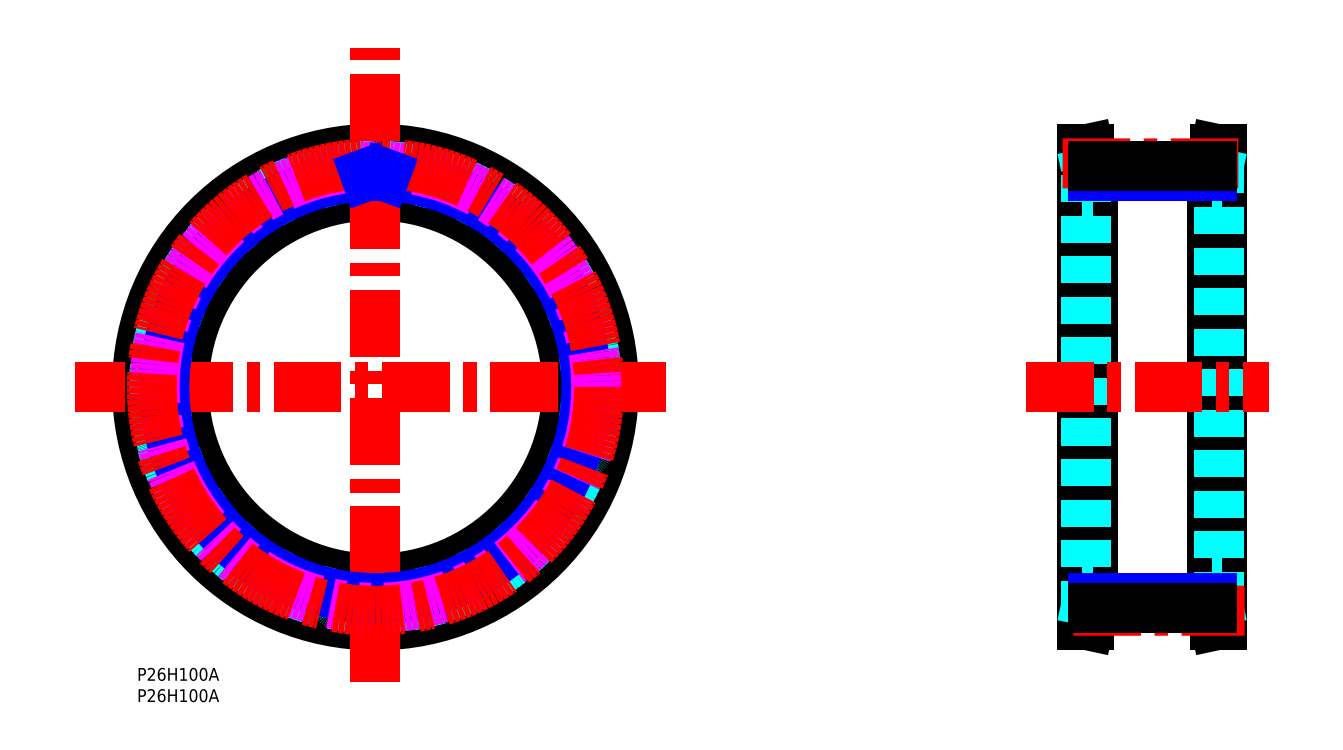
<metadata>
{"format":"dxf","ext":"dxf","renderer":"ezdxf+matplotlib","layout":"modelspace","background":"white","min_lineweight":24,"dpi":150}
</metadata>
<code>
0
SECTION
2
ENTITIES
0
TEXT
8
MSM_PART_NUMBER
10
0
20
-3.004
30
0
40
3
1
P26H100A
0
TEXT
8
MSM_PART_NUMBER
10
2e-16
20
-7.991
30
0
40
3
1
P26H100A
0
LINE
8
MSM_CONTINUOUS
10
255
20
122
30
0
11
253.3
21
122
31
0
0
LINE
8
MSM_CONTINUOUS
10
253.3
20
10
30
0
11
255
21
10
31
0
0
LINE
8
MSM_CONTINUOUS
10
253.3
20
122
30
0
11
252.5
21
118
31
0
0
LINE
8
MSM_CONTINUOUS
10
252.5
20
14
30
0
11
253.3
21
10
31
0
0
LINE
8
MSM_CONTINUOUS
10
222
20
10
30
0
11
223.6
21
10
31
0
0
LINE
8
MSM_CONTINUOUS
10
223.6
20
122
30
0
11
222
21
122
31
0
0
LINE
8
MSM_CONTINUOUS
10
223.6
20
10
30
0
11
224.5
21
14
31
0
0
LINE
8
MSM_CONTINUOUS
10
224.5
20
118
30
0
11
223.6
21
122
31
0
0
LINE
8
MSM_CONTINUOUS
10
253.3
20
122
30
0
11
253.3
21
10
31
0
0
LINE
8
MSM_CONTINUOUS
10
255
20
122
30
0
11
255
21
10
31
0
0
LINE
8
MSM_CONTINUOUS
10
252.5
20
118
30
0
11
252.5
21
14
31
0
0
LINE
8
MSM_CONTINUOUS
10
223.6
20
10
30
0
11
223.6
21
122
31
0
0
LINE
8
MSM_CONTINUOUS
10
222
20
10
30
0
11
222
21
122
31
0
0
LINE
8
MSM_CONTINUOUS
10
224.5
20
14
30
0
11
224.5
21
118
31
0
0
LINE
8
MSM_DASHED
10
254.1
20
117.8
30
0
11
254.1
21
14.17
31
0
0
LINE
8
MSM_DASHED
10
222.9
20
14.17
30
0
11
222.9
21
117.8
31
0
0
LINE
8
MSM_DASHED
10
255
20
122
30
0
11
254.1
21
117.8
31
0
0
LINE
8
MSM_DASHED
10
254.1
20
14.17
30
0
11
255
21
10
31
0
0
LINE
8
MSM_DASHED
10
254.1
20
111
30
0
11
252.5
21
111
31
0
0
LINE
8
MSM_DASHED
10
252.5
20
21
30
0
11
254.1
21
21
31
0
0
LINE
8
MSM_DASHED
10
222
20
10
30
0
11
222.9
21
14.17
31
0
0
LINE
8
MSM_DASHED
10
222.9
20
117.8
30
0
11
222
21
122
31
0
0
LINE
8
MSM_DASHED
10
222.9
20
21
30
0
11
224.5
21
21
31
0
0
LINE
8
MSM_DASHED
10
224.5
20
111
30
0
11
222.9
21
111
31
0
0
LINE
8
MSM_DASHED
10
222
20
21
30
0
11
224.5
21
21
31
0
0
LINE
8
MSM_DASHED
10
224.5
20
111
30
0
11
222
21
111
31
0
0
LINE
8
MSM_DASHED
10
252.5
20
21
30
0
11
255
21
21
31
0
0
LINE
8
MSM_DASHED
10
255
20
111
30
0
11
252.5
21
111
31
0
0
LINE
8
MSM_NARROW
10
252.5
20
115.6
30
0
11
224.5
21
115.6
31
0
0
LINE
8
MSM_NARROW
10
224.5
20
16.42
30
0
11
252.5
21
16.42
31
0
0
CIRCLE
8
MSM_CONTINUOUS
10
56
20
66
30
0
40
56
0
CIRCLE
8
MSM_CONTINUOUS
10
56
20
66
30
0
40
51.83
0
CIRCLE
8
MSM_CONTINUOUS
10
56
20
66
30
0
40
45
0
CIRCLE
8
MSM_DASHED
10
56
20
66
30
0
40
52
0
ARC
8
MSM_DASHED
10
56
20
66
30
0
40
51.86
50
66.34
51
72.12
0
ARC
8
MSM_DASHED
10
76.49
20
112.8
30
0
40
0.8
50
352.3
51
66.34
0
LINE
8
MSM_DASHED
10
77.12
20
111.5
30
0
11
77.29
21
112.7
31
0
0
ARC
8
MSM_DASHED
10
77.92
20
111.4
30
0
40
0.8
50
172.3
51
244.2
0
ARC
8
MSM_DASHED
10
56
20
66
30
0
40
49.58
50
60.4
51
64.21
0
ARC
8
MSM_DASHED
10
80.88
20
109.8
30
0
40
0.8
50
240.4
51
312.3
0
LINE
8
MSM_DASHED
10
82.31
20
110
30
0
11
81.42
21
109.2
31
0
0
ARC
8
MSM_DASHED
10
82.85
20
109.4
30
0
40
0.8
50
58.28
51
132.3
0
ARC
8
MSM_DASHED
10
56
20
66
30
0
40
51.86
50
52.49
51
58.28
0
ARC
8
MSM_DASHED
10
87.09
20
106.5
30
0
40
0.8
50
338.5
51
52.49
0
LINE
8
MSM_DASHED
10
87.39
20
105.1
30
0
11
87.83
21
106.2
31
0
0
ARC
8
MSM_DASHED
10
88.13
20
104.8
30
0
40
0.8
50
158.5
51
230.4
0
ARC
8
MSM_DASHED
10
56
20
66
30
0
40
49.58
50
46.56
51
50.36
0
ARC
8
MSM_DASHED
10
90.64
20
102.6
30
0
40
0.8
50
226.6
51
298.5
0
LINE
8
MSM_DASHED
10
92.09
20
102.5
30
0
11
91.02
21
101.9
31
0
0
ARC
8
MSM_DASHED
10
92.47
20
101.7
30
0
40
0.8
50
44.43
51
118.5
0
ARC
8
MSM_DASHED
10
56
20
66
30
0
40
51.86
50
38.65
51
44.43
0
ARC
8
MSM_DASHED
10
95.88
20
97.89
30
0
40
0.8
50
324.6
51
38.65
0
LINE
8
MSM_DASHED
10
95.83
20
96.44
30
0
11
96.53
21
97.43
31
0
0
ARC
8
MSM_DASHED
10
96.48
20
95.98
30
0
40
0.8
50
144.6
51
216.5
0
ARC
8
MSM_DASHED
10
56
20
66
30
0
40
49.58
50
32.71
51
36.52
0
ARC
8
MSM_DASHED
10
98.39
20
93.22
30
0
40
0.8
50
212.7
51
284.6
0
LINE
8
MSM_DASHED
10
99.76
20
92.76
30
0
11
98.59
21
92.45
31
0
0
ARC
8
MSM_DASHED
10
99.96
20
91.98
30
0
40
0.8
50
30.58
51
104.6
0
ARC
8
MSM_DASHED
10
56
20
66
30
0
40
51.86
50
24.8
51
30.58
0
ARC
8
MSM_DASHED
10
102.4
20
87.42
30
0
40
0.8
50
310.8
51
24.8
0
LINE
8
MSM_DASHED
10
102
20
86.02
30
0
11
102.9
21
86.81
31
0
0
ARC
8
MSM_DASHED
10
102.5
20
85.42
30
0
40
0.8
50
130.8
51
202.7
0
ARC
8
MSM_DASHED
10
56
20
66
30
0
40
49.58
50
18.87
51
22.67
0
ARC
8
MSM_DASHED
10
103.7
20
82.29
30
0
40
0.8
50
198.9
51
270.8
0
LINE
8
MSM_DASHED
10
104.9
20
81.51
30
0
11
103.7
21
81.49
31
0
0
ARC
8
MSM_DASHED
10
104.9
20
80.71
30
0
40
0.8
50
16.74
51
90.77
0
ARC
8
MSM_DASHED
10
56
20
66
30
0
40
51.86
50
10.96
51
16.74
0
ARC
8
MSM_DASHED
10
106.1
20
75.7
30
0
40
0.8
50
296.9
51
10.96
0
LINE
8
MSM_DASHED
10
105.4
20
74.44
30
0
11
106.5
21
74.99
31
0
0
ARC
8
MSM_DASHED
10
105.8
20
73.73
30
0
40
0.8
50
116.9
51
188.8
0
ARC
8
MSM_DASHED
10
56
20
66
30
0
40
49.58
50
5.02
51
8.826
0
ARC
8
MSM_DASHED
10
106.2
20
70.41
30
0
40
0.8
50
185
51
256.9
0
LINE
8
MSM_DASHED
10
107.2
20
69.35
30
0
11
106
21
69.63
31
0
0
ARC
8
MSM_DASHED
10
107
20
68.58
30
0
40
0.8
50
2.891
51
76.92
0
ARC
8
MSM_DASHED
10
56
20
66
30
0
40
51.86
50
357.1
51
2.891
0
ARC
8
MSM_DASHED
10
107
20
63.42
30
0
40
0.8
50
283.1
51
357.1
0
LINE
8
MSM_DASHED
10
106
20
62.37
30
0
11
107.2
21
62.65
31
0
0
ARC
8
MSM_DASHED
10
106.2
20
61.59
30
0
40
0.8
50
103.1
51
175
0
ARC
8
MSM_DASHED
10
56
20
66
30
0
40
49.58
50
351.2
51
355
0
ARC
8
MSM_DASHED
10
105.8
20
58.27
30
0
40
0.8
50
171.2
51
243.1
0
LINE
8
MSM_DASHED
10
106.5
20
57.01
30
0
11
105.4
21
57.56
31
0
0
ARC
8
MSM_DASHED
10
106.1
20
56.3
30
0
40
0.8
50
349
51
63.08
0
ARC
8
MSM_DASHED
10
56
20
66
30
0
40
51.86
50
343.3
51
349
0
ARC
8
MSM_DASHED
10
104.9
20
51.29
30
0
40
0.8
50
269.2
51
343.3
0
LINE
8
MSM_DASHED
10
103.7
20
50.51
30
0
11
104.9
21
50.49
31
0
0
ARC
8
MSM_DASHED
10
103.7
20
49.71
30
0
40
0.8
50
89.23
51
161.1
0
ARC
8
MSM_DASHED
10
56
20
66
30
0
40
49.58
50
337.3
51
341.1
0
ARC
8
MSM_DASHED
10
102.5
20
46.58
30
0
40
0.8
50
157.3
51
229.2
0
LINE
8
MSM_DASHED
10
102.9
20
45.19
30
0
11
102
21
45.98
31
0
0
ARC
8
MSM_DASHED
10
102.4
20
44.58
30
0
40
0.8
50
335.2
51
49.23
0
ARC
8
MSM_DASHED
10
56
20
66
30
0
40
51.86
50
329.4
51
335.2
0
ARC
8
MSM_DASHED
10
99.96
20
40.02
30
0
40
0.8
50
255.4
51
329.4
0
LINE
8
MSM_DASHED
10
98.59
20
39.55
30
0
11
99.76
21
39.24
31
0
0
ARC
8
MSM_DASHED
10
98.39
20
38.78
30
0
40
0.8
50
75.38
51
147.3
0
ARC
8
MSM_DASHED
10
56
20
66
30
0
40
49.57
50
323.5
51
327.3
0
ARC
8
MSM_DASHED
10
96.48
20
36.02
30
0
40
0.8
50
143.5
51
215.4
0
LINE
8
MSM_DASHED
10
96.53
20
34.57
30
0
11
95.83
21
35.56
31
0
0
ARC
8
MSM_DASHED
10
95.88
20
34.11
30
0
40
0.8
50
321.4
51
35.38
0
ARC
8
MSM_DASHED
10
56
20
66
30
0
40
51.86
50
315.6
51
321.4
0
ARC
8
MSM_DASHED
10
92.47
20
30.25
30
0
40
0.8
50
241.5
51
315.6
0
LINE
8
MSM_DASHED
10
91.02
20
30.13
30
0
11
92.09
21
29.55
31
0
0
ARC
8
MSM_DASHED
10
90.64
20
29.42
30
0
40
0.8
50
61.54
51
133.4
0
ARC
8
MSM_DASHED
10
56
20
66
30
0
40
49.58
50
309.6
51
313.4
0
ARC
8
MSM_DASHED
10
88.13
20
27.21
30
0
40
0.8
50
129.6
51
201.5
0
LINE
8
MSM_DASHED
10
87.83
20
25.78
30
0
11
87.39
21
26.91
31
0
0
ARC
8
MSM_DASHED
10
87.09
20
25.49
30
0
40
0.8
50
307.5
51
21.54
0
ARC
8
MSM_DASHED
10
56
20
66
30
0
40
51.86
50
301.7
51
307.5
0
ARC
8
MSM_DASHED
10
82.85
20
22.56
30
0
40
0.8
50
227.7
51
301.7
0
LINE
8
MSM_DASHED
10
81.42
20
22.79
30
0
11
82.31
21
21.97
31
0
0
ARC
8
MSM_DASHED
10
80.88
20
22.2
30
0
40
0.8
50
47.69
51
119.6
0
ARC
8
MSM_DASHED
10
56
20
66
30
0
40
49.58
50
295.8
51
299.6
0
ARC
8
MSM_DASHED
10
77.92
20
20.64
30
0
40
0.8
50
115.8
51
187.7
0
LINE
8
MSM_DASHED
10
77.29
20
19.33
30
0
11
77.12
21
20.54
31
0
0
ARC
8
MSM_DASHED
10
76.49
20
19.23
30
0
40
0.8
50
293.7
51
7.692
0
ARC
8
MSM_DASHED
10
56
20
66
30
0
40
51.86
50
287.9
51
293.7
0
ARC
8
MSM_DASHED
10
71.68
20
17.4
30
0
40
0.8
50
213.8
51
287.9
0
LINE
8
MSM_DASHED
10
70.34
20
17.96
30
0
11
71.01
21
16.96
31
0
0
ARC
8
MSM_DASHED
10
69.67
20
17.52
30
0
40
0.8
50
33.85
51
105.7
0
ARC
8
MSM_DASHED
10
56
20
66
30
0
40
49.58
50
281.9
51
285.7
0
ARC
8
MSM_DASHED
10
66.42
20
16.72
30
0
40
0.8
50
101.9
51
173.8
0
LINE
8
MSM_DASHED
10
65.5
20
15.6
30
0
11
65.63
21
16.8
31
0
0
ARC
8
MSM_DASHED
10
64.7
20
15.68
30
0
40
0.8
50
279.8
51
353.8
0
ARC
8
MSM_DASHED
10
56
20
66
30
0
40
51.86
50
274
51
279.8
0
ARC
8
MSM_DASHED
10
59.59
20
15.06
30
0
40
0.8
50
200
51
274
0
LINE
8
MSM_DASHED
10
58.42
20
15.93
30
0
11
58.84
21
14.79
31
0
0
ARC
8
MSM_DASHED
10
57.67
20
15.65
30
0
40
0.8
50
20
51
91.9
0
ARC
8
MSM_DASHED
10
56
20
66
30
0
40
49.58
50
268.1
51
271.9
0
ARC
8
MSM_DASHED
10
54.33
20
15.65
30
0
40
0.8
50
88.1
51
160
0
LINE
8
MSM_DASHED
10
53.16
20
14.79
30
0
11
53.58
21
15.93
31
0
0
ARC
8
MSM_DASHED
10
52.41
20
15.06
30
0
40
0.8
50
266
51
340
0
ARC
8
MSM_DASHED
10
56
20
66
30
0
40
51.86
50
260.2
51
266
0
ARC
8
MSM_DASHED
10
47.3
20
15.68
30
0
40
0.8
50
186.2
51
260.2
0
LINE
8
MSM_DASHED
10
46.37
20
16.8
30
0
11
46.5
21
15.6
31
0
0
ARC
8
MSM_DASHED
10
45.58
20
16.72
30
0
40
0.8
50
6.154
51
78.06
0
ARC
8
MSM_DASHED
10
56
20
66
30
0
40
49.58
50
254.3
51
258.1
0
ARC
8
MSM_DASHED
10
42.33
20
17.52
30
0
40
0.8
50
74.25
51
146.2
0
LINE
8
MSM_DASHED
10
40.99
20
16.96
30
0
11
41.66
21
17.96
31
0
0
ARC
8
MSM_DASHED
10
40.32
20
17.4
30
0
40
0.8
50
252.1
51
326.2
0
ARC
8
MSM_DASHED
10
56
20
66
30
0
40
51.86
50
246.3
51
252.1
0
ARC
8
MSM_DASHED
10
35.51
20
19.23
30
0
40
0.8
50
172.3
51
246.3
0
LINE
8
MSM_DASHED
10
34.88
20
20.54
30
0
11
34.71
21
19.33
31
0
0
ARC
8
MSM_DASHED
10
34.08
20
20.64
30
0
40
0.8
50
352.3
51
64.21
0
ARC
8
MSM_DASHED
10
56
20
66
30
0
40
49.58
50
240.4
51
244.2
0
ARC
8
MSM_DASHED
10
31.12
20
22.2
30
0
40
0.8
50
60.4
51
132.3
0
LINE
8
MSM_DASHED
10
29.69
20
21.97
30
0
11
30.58
21
22.79
31
0
0
ARC
8
MSM_DASHED
10
29.15
20
22.56
30
0
40
0.8
50
238.3
51
312.3
0
ARC
8
MSM_DASHED
10
56
20
66
30
0
40
51.86
50
232.5
51
238.3
0
ARC
8
MSM_DASHED
10
24.91
20
25.49
30
0
40
0.8
50
158.5
51
232.5
0
LINE
8
MSM_DASHED
10
24.61
20
26.91
30
0
11
24.17
21
25.78
31
0
0
ARC
8
MSM_DASHED
10
23.87
20
27.21
30
0
40
0.8
50
338.5
51
50.36
0
ARC
8
MSM_DASHED
10
56
20
66
30
0
40
49.58
50
226.6
51
230.4
0
ARC
8
MSM_DASHED
10
21.36
20
29.42
30
0
40
0.8
50
46.56
51
118.5
0
LINE
8
MSM_DASHED
10
19.91
20
29.55
30
0
11
20.98
21
30.13
31
0
0
ARC
8
MSM_DASHED
10
19.53
20
30.25
30
0
40
0.8
50
224.4
51
298.5
0
ARC
8
MSM_DASHED
10
56
20
66
30
0
40
51.86
50
218.6
51
224.4
0
ARC
8
MSM_DASHED
10
16.12
20
34.11
30
0
40
0.8
50
144.6
51
218.6
0
LINE
8
MSM_DASHED
10
16.17
20
35.56
30
0
11
15.47
21
34.57
31
0
0
ARC
8
MSM_DASHED
10
15.52
20
36.02
30
0
40
0.8
50
324.6
51
36.52
0
ARC
8
MSM_DASHED
10
56
20
66
30
0
40
49.58
50
212.7
51
216.5
0
ARC
8
MSM_DASHED
10
13.61
20
38.78
30
0
40
0.8
50
32.71
51
104.6
0
LINE
8
MSM_DASHED
10
12.24
20
39.24
30
0
11
13.41
21
39.55
31
0
0
ARC
8
MSM_DASHED
10
12.04
20
40.02
30
0
40
0.8
50
210.6
51
284.6
0
ARC
8
MSM_DASHED
10
56
20
66
30
0
40
51.86
50
204.8
51
210.6
0
ARC
8
MSM_DASHED
10
9.645
20
44.58
30
0
40
0.8
50
130.8
51
204.8
0
LINE
8
MSM_DASHED
10
10.04
20
45.98
30
0
11
9.123
21
45.19
31
0
0
ARC
8
MSM_DASHED
10
9.518
20
46.58
30
0
40
0.8
50
310.8
51
22.67
0
ARC
8
MSM_DASHED
10
56
20
66
30
0
40
49.58
50
198.9
51
202.7
0
ARC
8
MSM_DASHED
10
8.331
20
49.71
30
0
40
0.8
50
18.87
51
90.77
0
LINE
8
MSM_DASHED
10
7.109
20
50.49
30
0
11
8.321
21
50.51
31
0
0
ARC
8
MSM_DASHED
10
7.098
20
51.29
30
0
40
0.8
50
196.7
51
270.8
0
ARC
8
MSM_DASHED
10
56
20
66
30
0
40
51.86
50
191
51
196.7
0
ARC
8
MSM_DASHED
10
5.866
20
56.3
30
0
40
0.8
50
116.9
51
191
0
LINE
8
MSM_DASHED
10
6.584
20
57.56
30
0
11
5.503
21
57.01
31
0
0
ARC
8
MSM_DASHED
10
6.222
20
58.27
30
0
40
0.8
50
296.9
51
8.826
0
ARC
8
MSM_DASHED
10
56
20
66
30
0
40
49.58
50
185
51
188.8
0
ARC
8
MSM_DASHED
10
5.818
20
61.59
30
0
40
0.8
50
5.02
51
76.92
0
LINE
8
MSM_DASHED
10
4.819
20
62.65
30
0
11
5.999
21
62.37
31
0
0
ARC
8
MSM_DASHED
10
5
20
63.42
30
0
40
0.8
50
182.9
51
256.9
0
ARC
8
MSM_DASHED
10
56
20
66
30
0
40
51.86
50
177.1
51
182.9
0
ARC
8
MSM_DASHED
10
5
20
68.58
30
0
40
0.8
50
103.1
51
177.1
0
LINE
8
MSM_DASHED
10
5.999
20
69.63
30
0
11
4.819
21
69.35
31
0
0
ARC
8
MSM_DASHED
10
5.818
20
70.41
30
0
40
0.8
50
283.1
51
355
0
ARC
8
MSM_DASHED
10
56
20
66
30
0
40
49.58
50
171.2
51
175
0
ARC
8
MSM_DASHED
10
6.222
20
73.73
30
0
40
0.8
50
351.2
51
63.08
0
LINE
8
MSM_DASHED
10
5.503
20
74.99
30
0
11
6.584
21
74.44
31
0
0
ARC
8
MSM_DASHED
10
5.866
20
75.7
30
0
40
0.8
50
169
51
243.1
0
ARC
8
MSM_DASHED
10
56
20
66
30
0
40
51.86
50
163.3
51
169
0
ARC
8
MSM_DASHED
10
7.098
20
80.71
30
0
40
0.8
50
89.23
51
163.3
0
LINE
8
MSM_DASHED
10
8.321
20
81.49
30
0
11
7.109
21
81.51
31
0
0
ARC
8
MSM_DASHED
10
8.331
20
82.29
30
0
40
0.8
50
269.2
51
341.1
0
ARC
8
MSM_DASHED
10
56
20
66
30
0
40
49.58
50
157.3
51
161.1
0
ARC
8
MSM_DASHED
10
9.518
20
85.42
30
0
40
0.8
50
337.3
51
49.23
0
LINE
8
MSM_DASHED
10
9.123
20
86.81
30
0
11
10.04
21
86.02
31
0
0
ARC
8
MSM_DASHED
10
9.645
20
87.42
30
0
40
0.8
50
155.2
51
229.2
0
ARC
8
MSM_DASHED
10
56
20
66
30
0
40
51.86
50
149.4
51
155.2
0
ARC
8
MSM_DASHED
10
12.04
20
91.98
30
0
40
0.8
50
75.38
51
149.4
0
LINE
8
MSM_DASHED
10
13.41
20
92.45
30
0
11
12.24
21
92.76
31
0
0
ARC
8
MSM_DASHED
10
13.61
20
93.22
30
0
40
0.8
50
255.4
51
327.3
0
ARC
8
MSM_DASHED
10
56
20
66
30
0
40
49.57
50
143.5
51
147.3
0
ARC
8
MSM_DASHED
10
15.52
20
95.98
30
0
40
0.8
50
323.5
51
35.38
0
LINE
8
MSM_DASHED
10
15.47
20
97.43
30
0
11
16.17
21
96.44
31
0
0
ARC
8
MSM_DASHED
10
16.12
20
97.89
30
0
40
0.8
50
141.4
51
215.4
0
ARC
8
MSM_DASHED
10
56
20
66
30
0
40
51.86
50
135.6
51
141.4
0
ARC
8
MSM_DASHED
10
19.53
20
101.7
30
0
40
0.8
50
61.54
51
135.6
0
LINE
8
MSM_DASHED
10
20.98
20
101.9
30
0
11
19.91
21
102.5
31
0
0
ARC
8
MSM_DASHED
10
21.36
20
102.6
30
0
40
0.8
50
241.5
51
313.4
0
ARC
8
MSM_DASHED
10
56
20
66
30
0
40
49.58
50
129.6
51
133.4
0
ARC
8
MSM_DASHED
10
23.87
20
104.8
30
0
40
0.8
50
309.6
51
21.54
0
LINE
8
MSM_DASHED
10
24.17
20
106.2
30
0
11
24.61
21
105.1
31
0
0
ARC
8
MSM_DASHED
10
24.91
20
106.5
30
0
40
0.8
50
127.5
51
201.5
0
ARC
8
MSM_DASHED
10
56
20
66
30
0
40
51.86
50
121.7
51
127.5
0
ARC
8
MSM_DASHED
10
29.15
20
109.4
30
0
40
0.8
50
47.69
51
121.7
0
LINE
8
MSM_DASHED
10
30.58
20
109.2
30
0
11
29.69
21
110
31
0
0
ARC
8
MSM_DASHED
10
31.12
20
109.8
30
0
40
0.8
50
227.7
51
299.6
0
ARC
8
MSM_DASHED
10
56
20
66
30
0
40
49.58
50
115.8
51
119.6
0
ARC
8
MSM_DASHED
10
34.08
20
111.4
30
0
40
0.8
50
295.8
51
7.692
0
LINE
8
MSM_DASHED
10
34.71
20
112.7
30
0
11
34.88
21
111.5
31
0
0
ARC
8
MSM_DASHED
10
35.51
20
112.8
30
0
40
0.8
50
113.7
51
187.7
0
ARC
8
MSM_DASHED
10
56
20
66
30
0
40
51.86
50
107.9
51
113.7
0
ARC
8
MSM_DASHED
10
40.32
20
114.6
30
0
40
0.8
50
33.85
51
107.9
0
LINE
8
MSM_DASHED
10
41.66
20
114
30
0
11
40.99
21
115
31
0
0
ARC
8
MSM_DASHED
10
42.33
20
114.5
30
0
40
0.8
50
213.8
51
285.7
0
ARC
8
MSM_DASHED
10
56
20
66
30
0
40
49.58
50
101.9
51
105.7
0
ARC
8
MSM_DASHED
10
45.58
20
115.3
30
0
40
0.8
50
281.9
51
353.8
0
LINE
8
MSM_DASHED
10
46.5
20
116.4
30
0
11
46.37
21
115.2
31
0
0
ARC
8
MSM_DASHED
10
47.3
20
116.3
30
0
40
0.8
50
99.81
51
173.8
0
ARC
8
MSM_DASHED
10
56
20
66
30
0
40
51.86
50
94.03
51
99.81
0
ARC
8
MSM_DASHED
10
52.41
20
116.9
30
0
40
0.8
50
20
51
94.03
0
LINE
8
MSM_DASHED
10
53.58
20
116.1
30
0
11
53.16
21
117.2
31
0
0
ARC
8
MSM_DASHED
10
54.33
20
116.3
30
0
40
0.8
50
200
51
271.9
0
ARC
8
MSM_DASHED
10
56
20
66
30
0
40
49.58
50
88.1
51
91.9
0
ARC
8
MSM_DASHED
10
57.67
20
116.3
30
0
40
0.8
50
268.1
51
340
0
LINE
8
MSM_DASHED
10
58.84
20
117.2
30
0
11
58.42
21
116.1
31
0
0
ARC
8
MSM_DASHED
10
59.59
20
116.9
30
0
40
0.8
50
85.97
51
160
0
ARC
8
MSM_DASHED
10
56
20
66
30
0
40
51.86
50
80.19
51
85.97
0
ARC
8
MSM_DASHED
10
64.7
20
116.3
30
0
40
0.8
50
6.154
51
80.19
0
LINE
8
MSM_DASHED
10
65.63
20
115.2
30
0
11
65.5
21
116.4
31
0
0
ARC
8
MSM_DASHED
10
66.42
20
115.3
30
0
40
0.8
50
186.2
51
258.1
0
ARC
8
MSM_DASHED
10
56
20
66
30
0
40
49.58
50
74.25
51
78.06
0
ARC
8
MSM_DASHED
10
69.67
20
114.5
30
0
40
0.8
50
254.3
51
326.2
0
LINE
8
MSM_DASHED
10
71.01
20
115
30
0
11
70.34
21
114
31
0
0
ARC
8
MSM_DASHED
10
71.68
20
114.6
30
0
40
0.8
50
72.12
51
146.2
0
LINE
8
MSM_CENTER
10
124.2
20
66
30
0
11
-14.65
21
66
31
0
0
LINE
8
MSM_CENTER
10
208.9
20
66
30
0
11
265.9
21
66
31
0
0
LINE
8
MSM_CENTER
10
56
20
-3.222
30
0
11
56
21
145.7
31
0
0
CIRCLE
8
MSM_NARROW
10
56
20
66
30
0
40
49.58
0
CIRCLE
8
MSM_IMAGINARY
10
56
20
66
30
0
40
51.87
0
CIRCLE
8
MSM_CENTER
10
56
20
66
30
0
40
52.55
0
LINE
8
MSM_NARROW
10
53.58
20
116.1
30
0
11
53.77
21
115.5
31
0
0
LINE
8
MSM_NARROW
10
58.42
20
116.1
30
0
11
58.23
21
115.5
31
0
0
LINE
8
MSM_CENTER
10
217.4
20
118.6
30
0
11
260.2
21
118.5
31
0
0
LINE
8
MSM_CENTER
10
220
20
13.44
30
0
11
260.2
21
13.46
31
0
0
LINE
8
MSM_CONTINUOUS
10
224.5
20
117.9
30
0
11
252.5
21
117.9
31
0
0
LINE
8
MSM_CONTINUOUS
10
224.5
20
14.13
30
0
11
252.5
21
14.13
31
0
0
VIEWPORT
8
0
10
143.4
20
99.96
30
0
40
429.7
41
222.2
68
     1
69
     1
0
VIEWPORT
8
MSM_DIMENSION
10
143.4
20
99.96
30
0
40
229.5
41
159.9
68
     2
69
     2
0
ENDSEC
0
EOF

</code>
